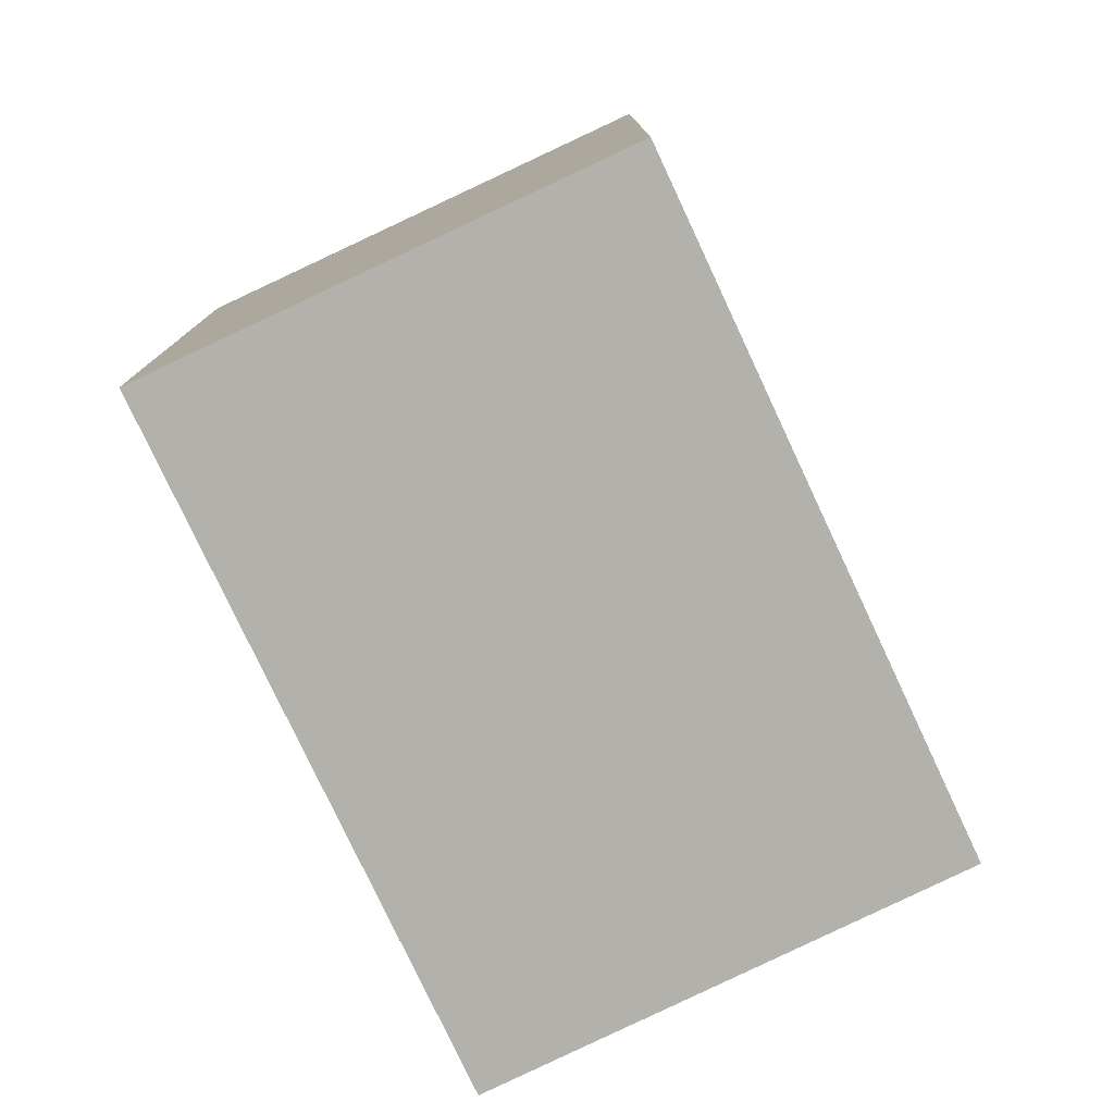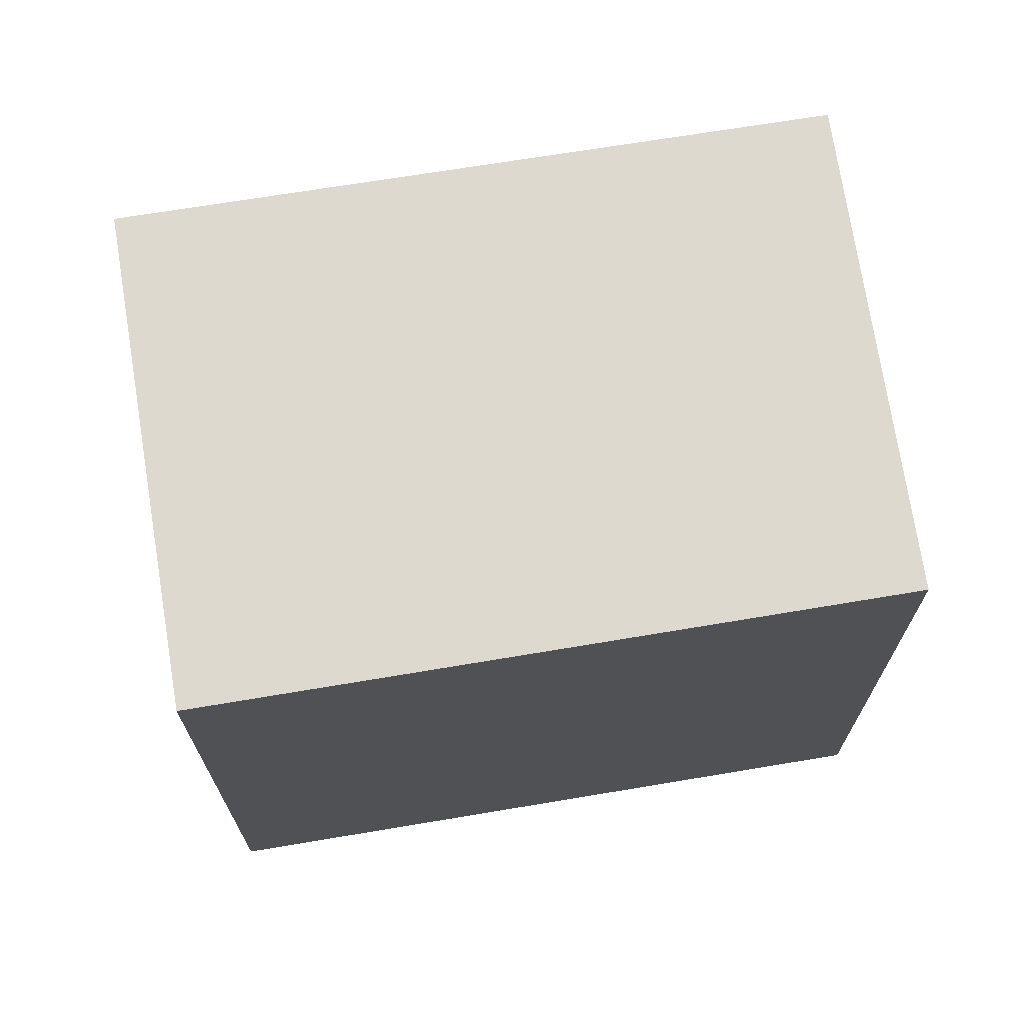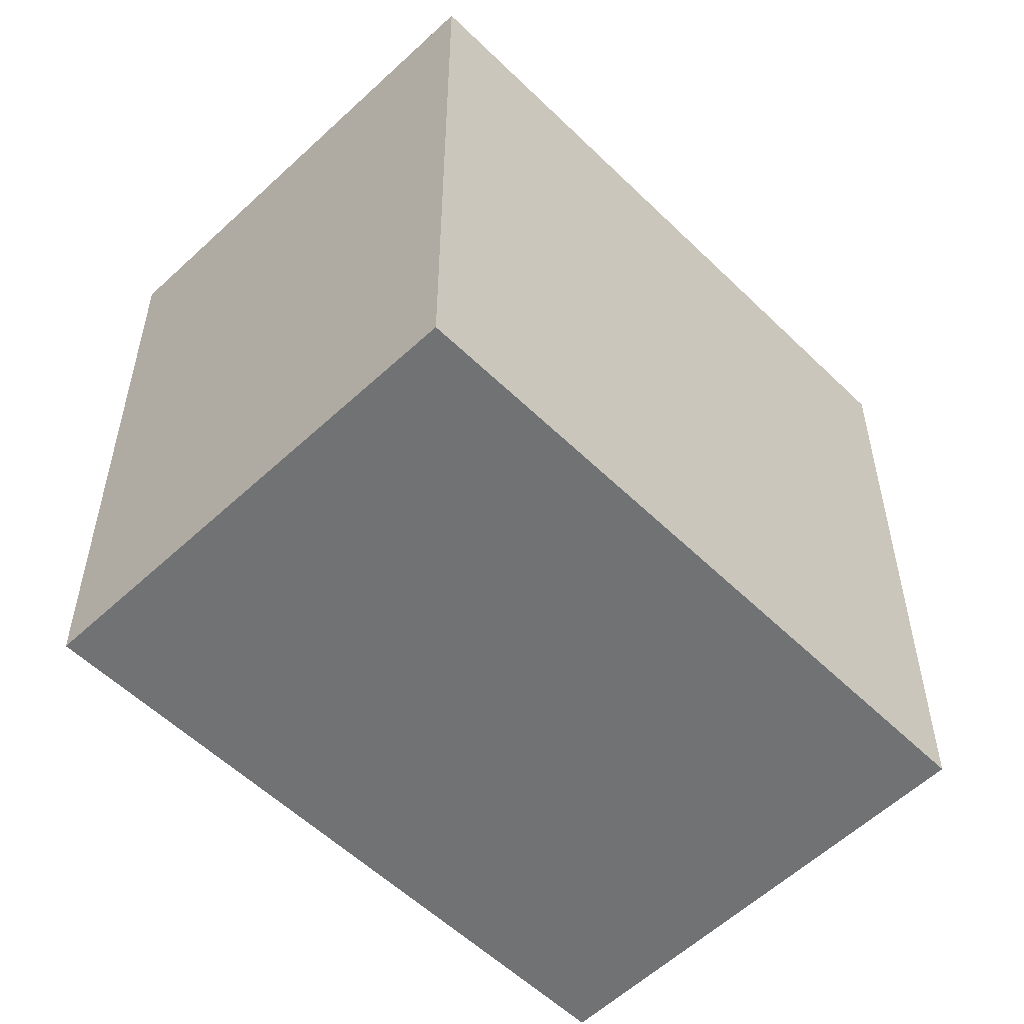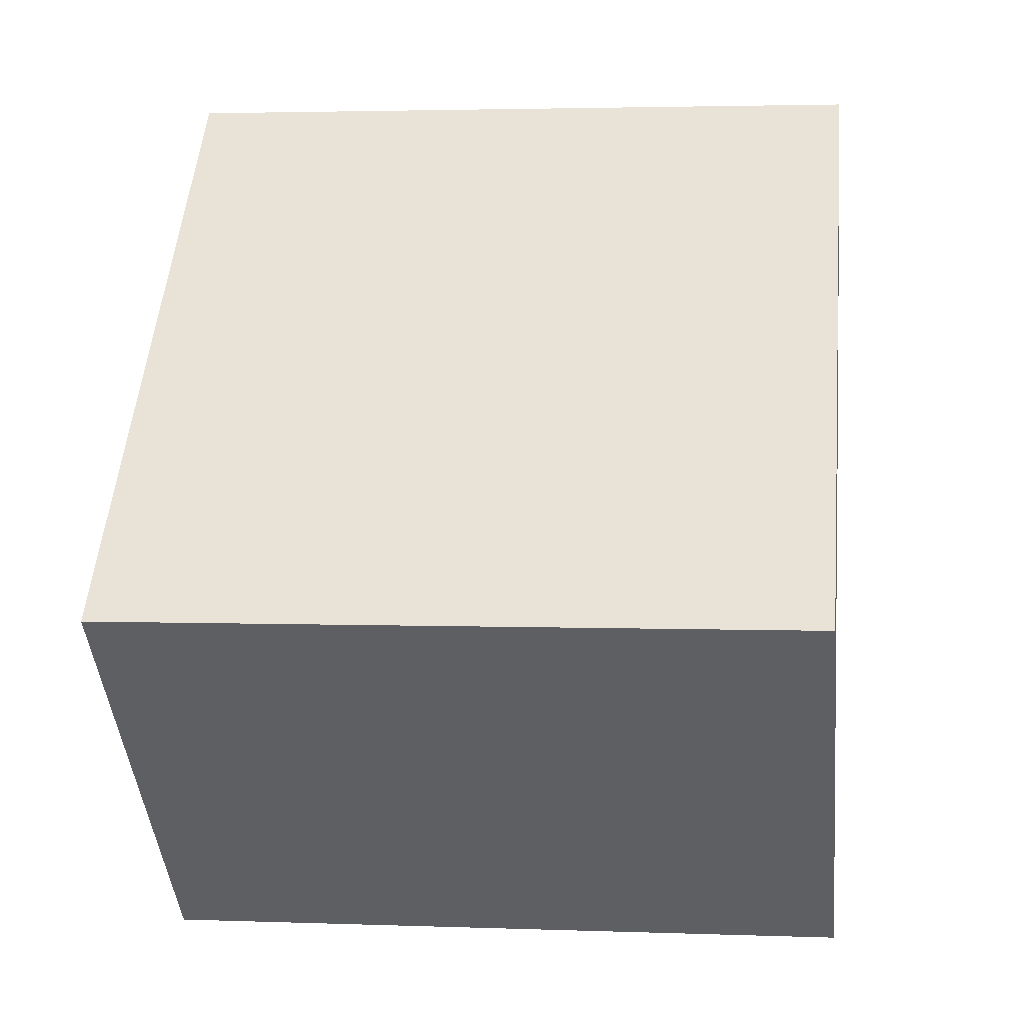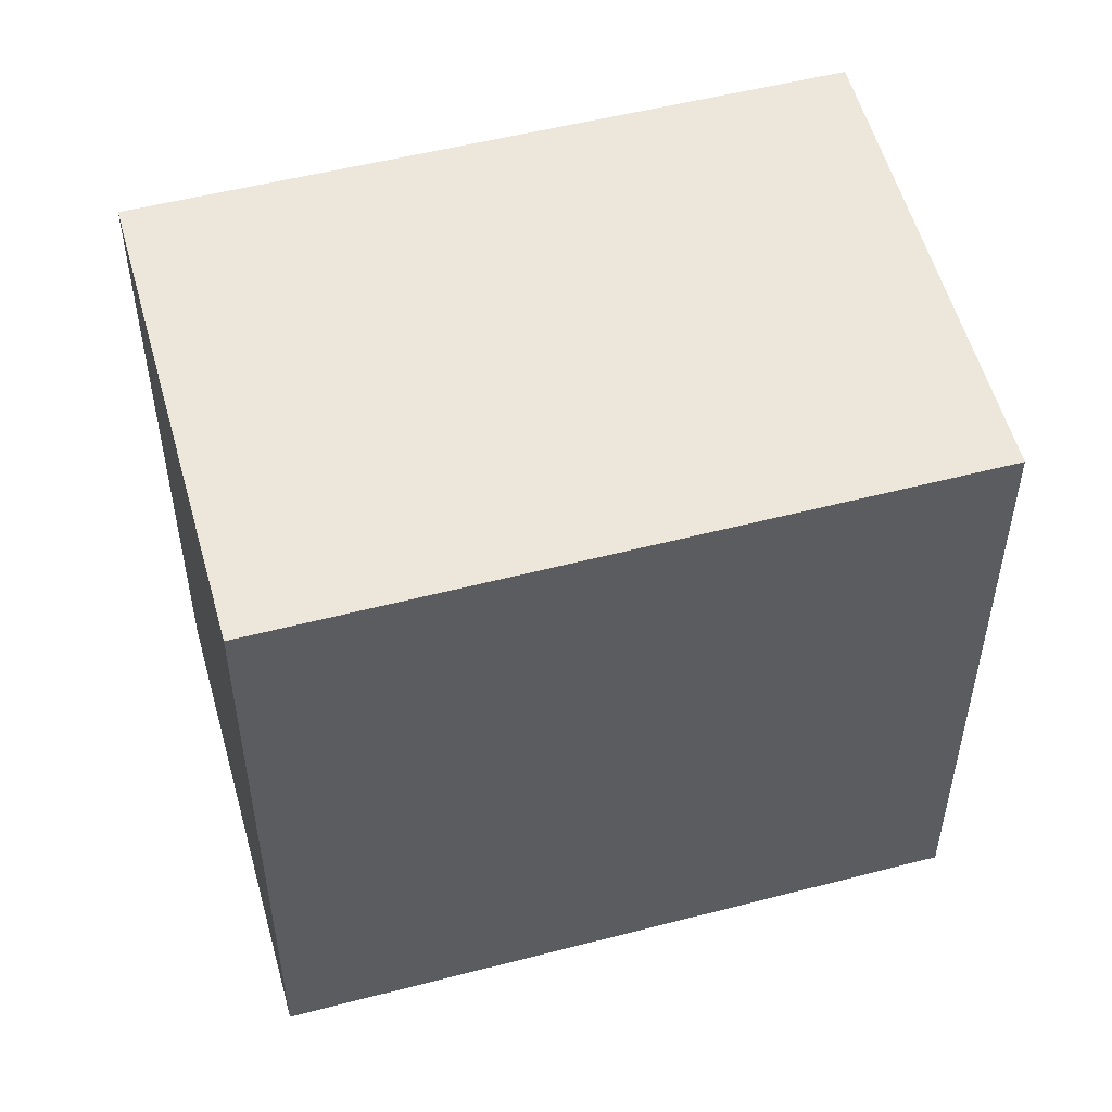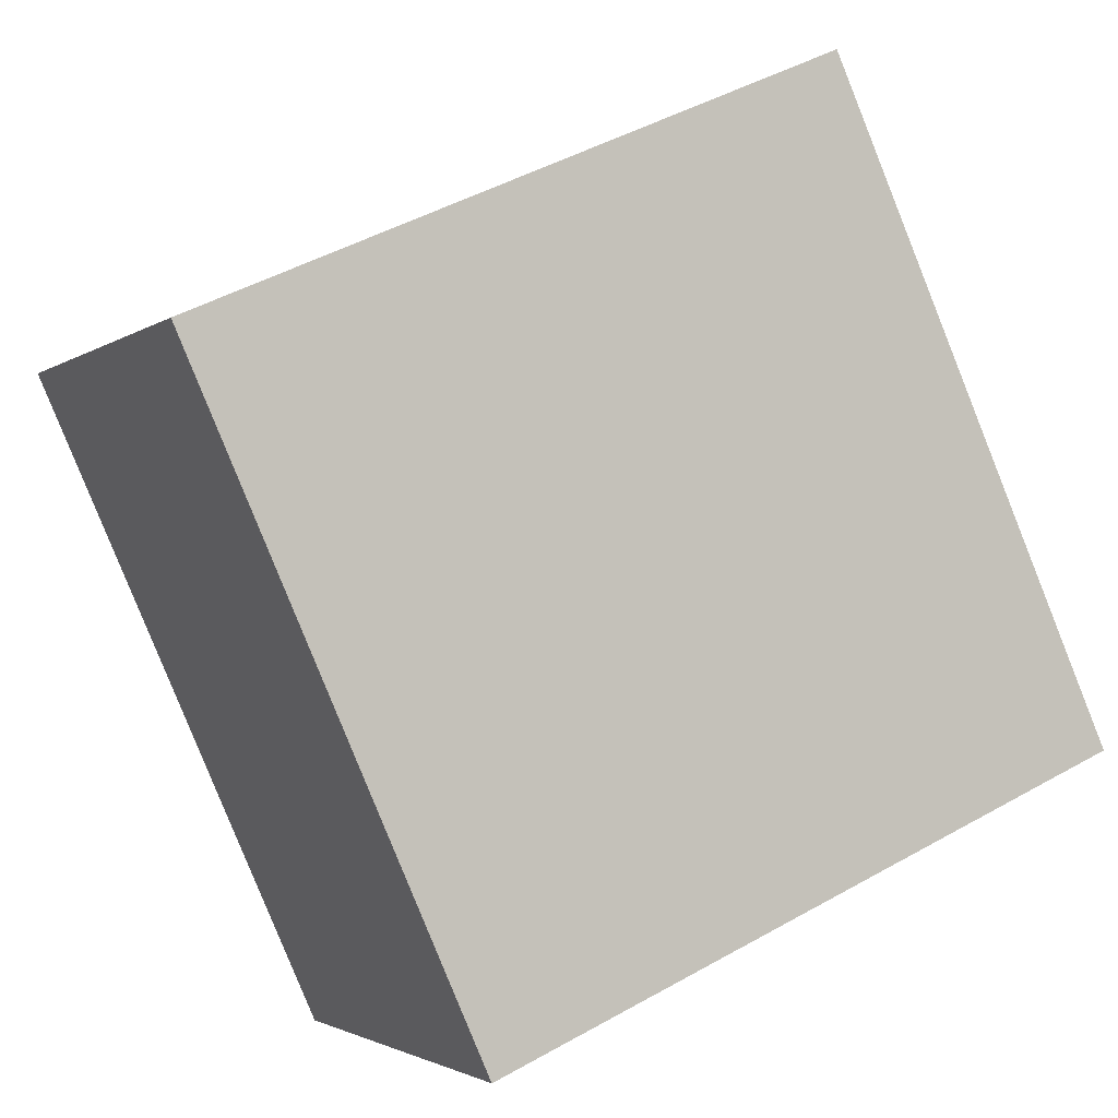
<metadata>
{"format":"obj","ext":"obj","renderer":"f3d","projection":"perspective","resolution":1024,"background":"white","views":[{"elev":-79.0,"azim":-18.5,"up":"+Y"},{"elev":71.4,"azim":37.0,"up":"+Y"},{"elev":-55.6,"azim":0.8,"up":"+Y"},{"elev":2.9,"azim":97.4,"up":"+Z"},{"elev":53.7,"azim":31.0,"up":"+Y"},{"elev":46.6,"azim":57.3,"up":"+Z"}]}
</metadata>
<code>
v  7.682 14.39 7.299
v  4.648 14.39 -4.844
v  0.000306 14.39 -0.0004561
v  5.421 14.39 -5.649
v  10.42 14.39 -10.85
v  10.06 14.39 4.8
v  15.75 14.39 -1.2
v  17.92 14.39 -3.483
v  0 0 0
v  10.05 -2.939e-16 4.8
v  7.682 -4.47e-16 7.3
v  15.75 7.348e-17 -1.2
v  17.92 2.133e-16 -3.483
v  4.648 2.966e-16 -4.843
v  10.41 6.646e-16 -10.85
v  5.42 3.459e-16 -5.648
g defaultobject
f 1 2 3
f 2 1 4
f 4 1 5
f 5 1 6
f 5 6 7
f 5 7 8
f 9 10 11
f 10 9 12
f 12 9 13
f 13 9 14
f 13 14 15
f 15 14 16
f 12 6 10
f 6 12 7
f 13 7 12
f 7 13 8
f 15 8 13
f 8 15 5
f 4 15 16
f 15 4 5
f 2 16 14
f 16 2 4
f 3 14 9
f 14 3 2
f 1 9 11
f 9 1 3
f 10 1 11
f 1 10 6

</code>
